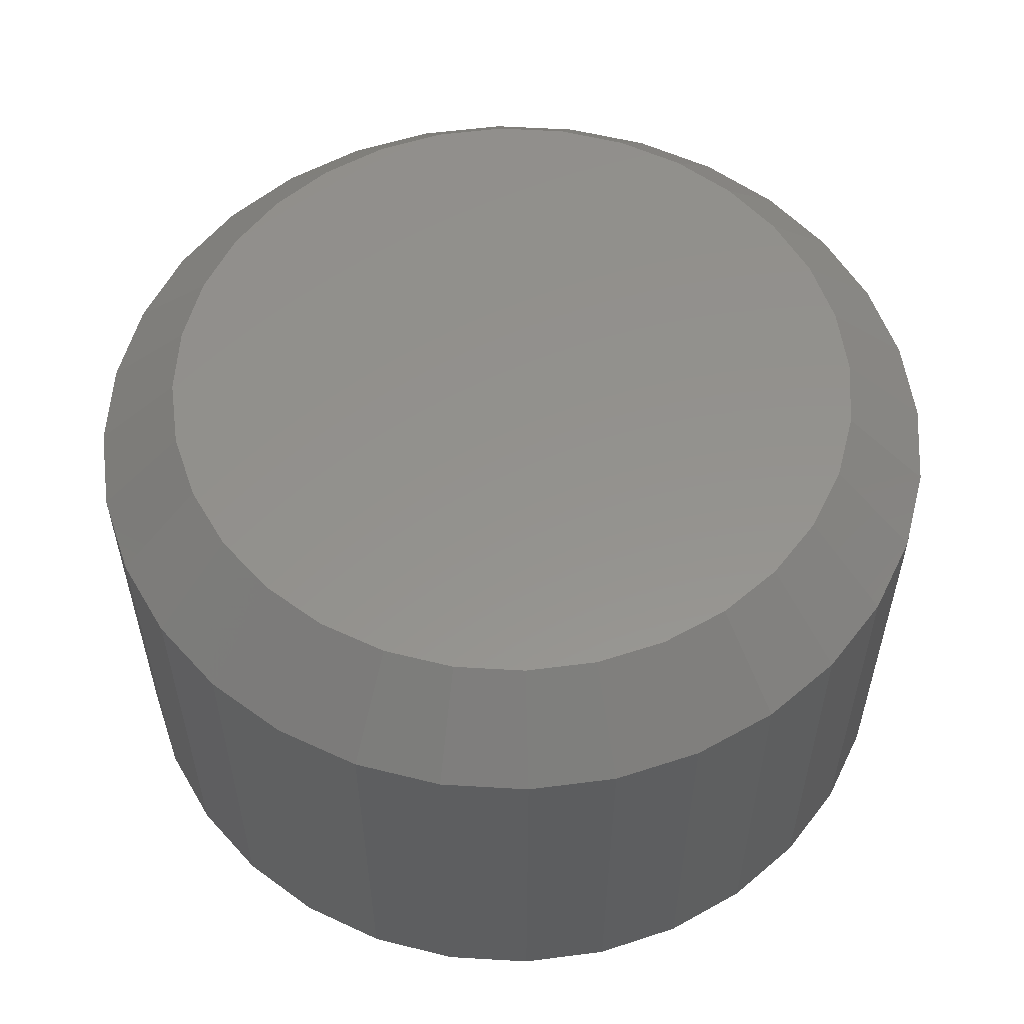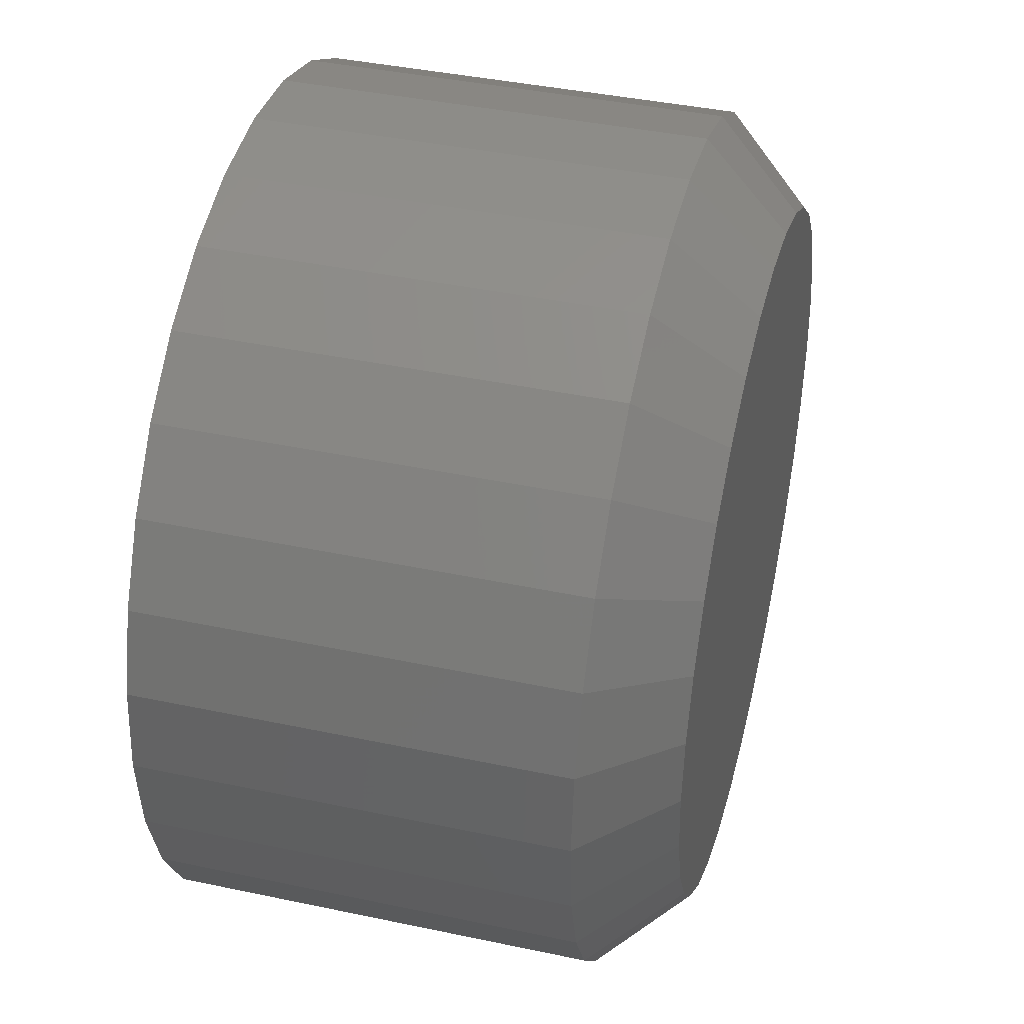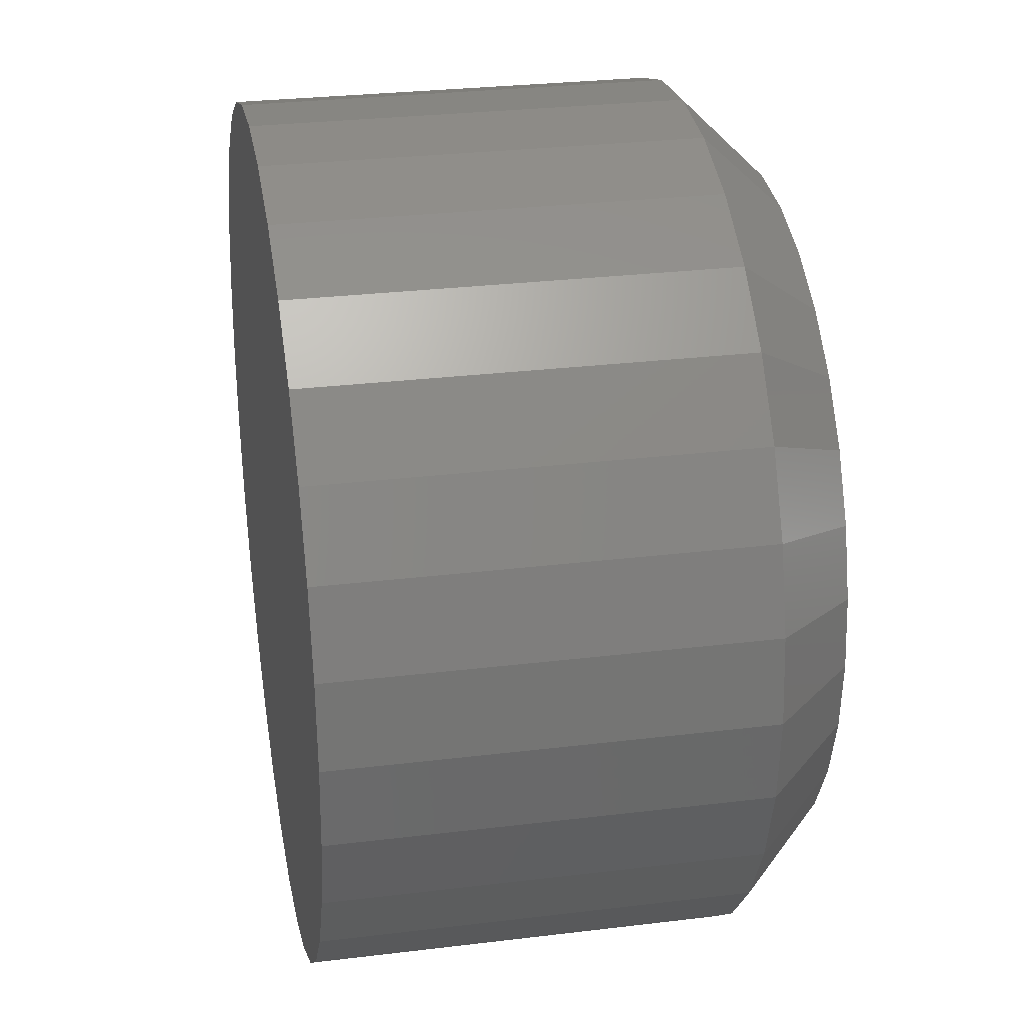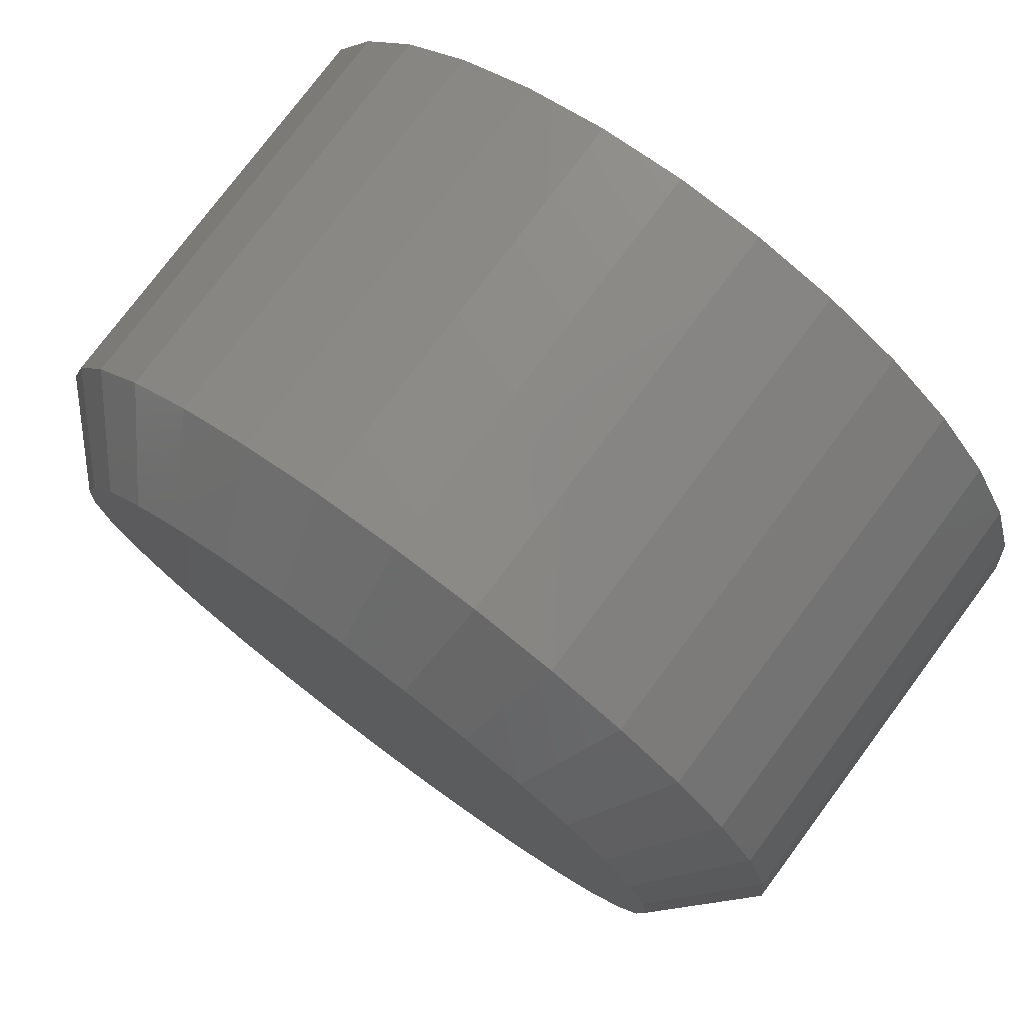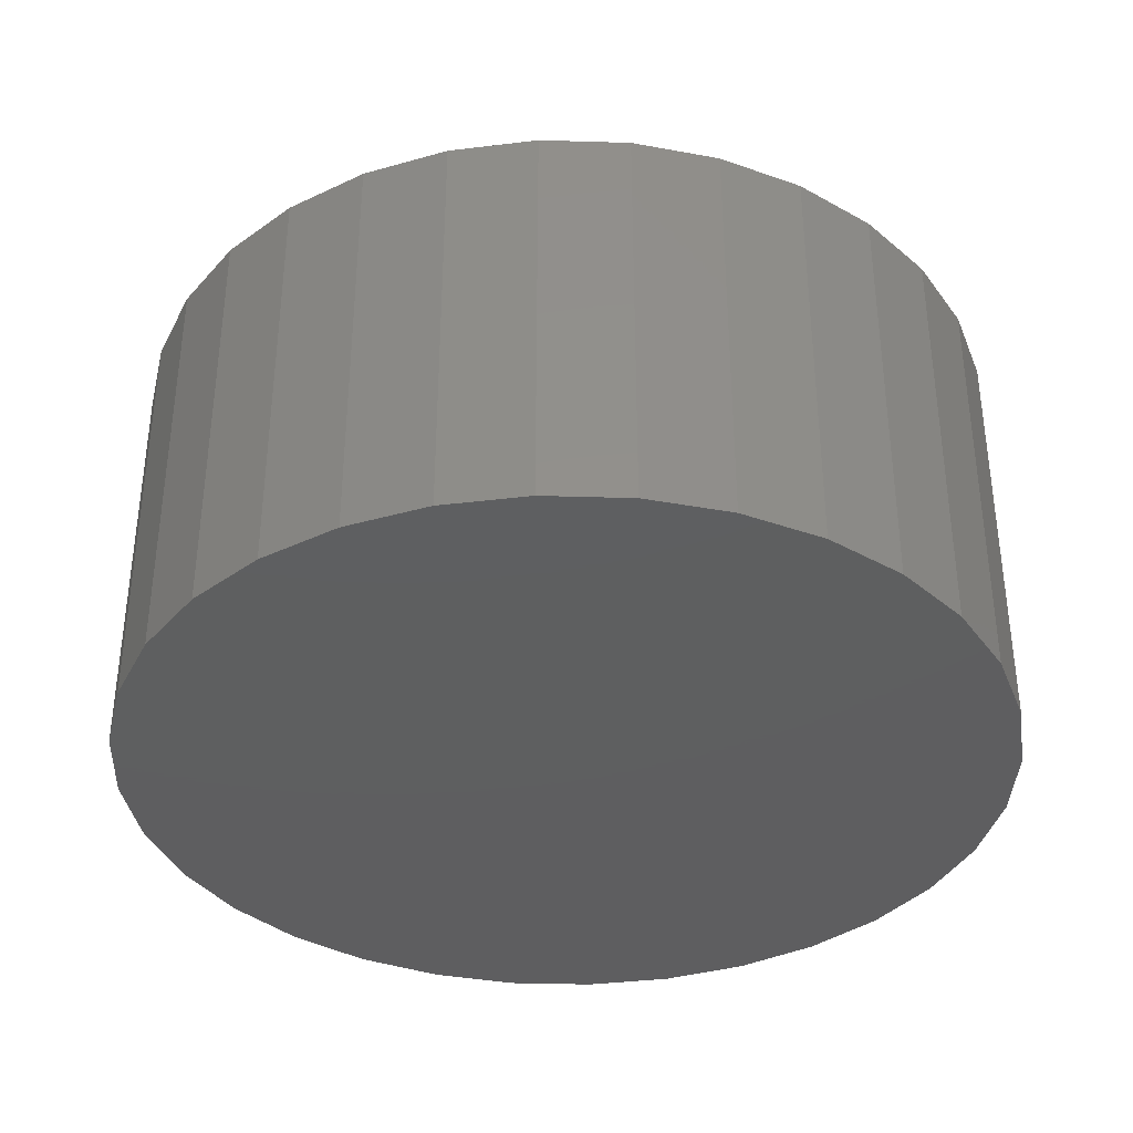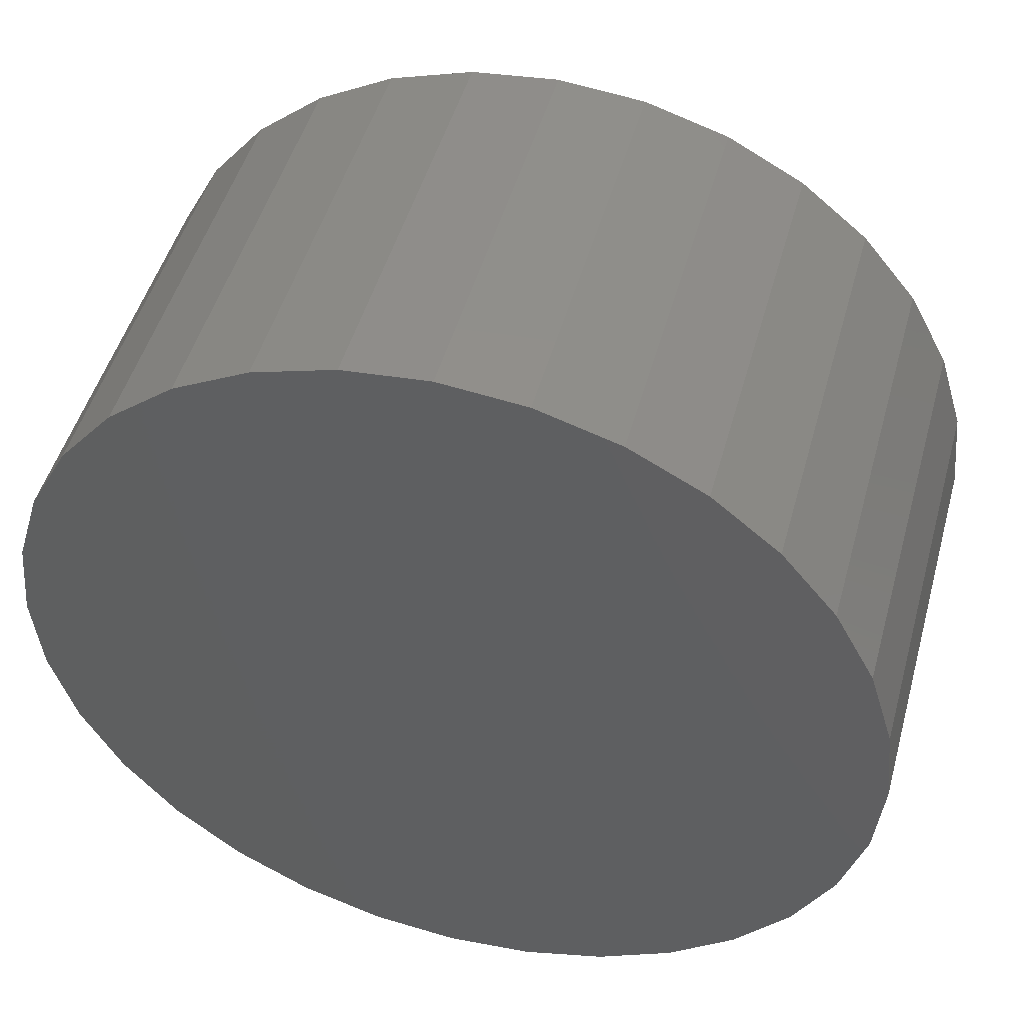
<metadata>
{"format":"stl","ext":"stl","renderer":"f3d","projection":"perspective","resolution":1024,"background":"white","views":[{"elev":55.9,"azim":-24.6,"up":"+Y"},{"elev":40.9,"azim":104.5,"up":"+Z"},{"elev":28.5,"azim":79.6,"up":"+Z"},{"elev":76.9,"azim":-143.3,"up":"+Z"},{"elev":-36.6,"azim":-131.6,"up":"+Y"},{"elev":48.3,"azim":15.3,"up":"+Z"}]}
</metadata>
<code>
# stl→obj: 96 verts, 188 faces
v 0.005263 0.375 0.2691
v 0.05673 0.375 0.264
v -0.0462 0.375 0.264
v 0.005263 0.375 -0.2586
v -0.0462 0.375 -0.2535
v 0.05673 0.375 -0.2535
v -0.09569 0.375 -0.2385
v 0.1062 0.375 -0.2385
v -0.1413 0.375 -0.2141
v 0.1518 0.375 -0.2141
v -0.1813 0.375 -0.1813
v 0.1918 0.375 -0.1813
v -0.2141 0.375 -0.1413
v 0.2246 0.375 -0.1413
v -0.2385 0.375 -0.09569
v 0.249 0.375 -0.09569
v -0.2535 0.375 -0.0462
v 0.264 0.375 -0.0462
v -0.2586 0.375 0.005263
v 0.2691 0.375 0.005263
v -0.2535 0.375 0.05673
v 0.264 0.375 0.05673
v -0.2385 0.375 0.1062
v 0.249 0.375 0.1062
v -0.2141 0.375 0.1518
v 0.2246 0.375 0.1518
v -0.1813 0.375 0.1918
v 0.1918 0.375 0.1918
v -0.1413 0.375 0.2246
v 0.1518 0.375 0.2246
v -0.09569 0.375 0.249
v 0.1062 0.375 0.249
v 0.3316 0.3125 0.005263
v 0.3316 7.363e-17 0.005263
v 0.3253 0.3125 -0.0584
v 0.3253 6.974e-17 -0.0584
v 0.3067 0.3125 -0.1196
v 0.3067 6.531e-17 -0.1196
v 0.2766 0.3125 -0.176
v 0.2766 6.051e-17 -0.176
v 0.236 0.3125 -0.2255
v 0.236 5.551e-17 -0.2255
v 0.1866 0.3125 -0.2661
v 0.1866 5.051e-17 -0.2661
v 0.1301 0.3125 -0.2962
v 0.1301 4.571e-17 -0.2962
v 0.06892 0.3125 -0.3148
v 0.06892 4.128e-17 -0.3148
v 0.005263 0.3125 -0.3211
v 0.005263 3.74e-17 -0.3211
v -0.0584 0.3125 -0.3148
v -0.0584 3.421e-17 -0.3148
v -0.1196 0.3125 -0.2962
v -0.1196 3.184e-17 -0.2962
v -0.176 0.3125 -0.2661
v -0.176 3.039e-17 -0.2661
v -0.2255 0.3125 -0.2255
v -0.2255 2.989e-17 -0.2255
v -0.2661 0.3125 -0.176
v -0.2661 3.039e-17 -0.176
v -0.2962 0.3125 -0.1196
v -0.2962 3.184e-17 -0.1196
v -0.3148 0.3125 -0.0584
v -0.3148 3.421e-17 -0.0584
v -0.3211 0.3125 0.005263
v -0.3211 3.74e-17 0.005263
v -0.3148 0.3125 0.06892
v -0.3148 4.128e-17 0.06892
v -0.2962 0.3125 0.1301
v -0.2962 4.571e-17 0.1301
v -0.2661 0.3125 0.1866
v -0.2661 5.051e-17 0.1866
v -0.2255 0.3125 0.236
v -0.2255 5.551e-17 0.236
v -0.176 0.3125 0.2766
v -0.176 6.051e-17 0.2766
v -0.1196 0.3125 0.3067
v -0.1196 6.531e-17 0.3067
v -0.0584 0.3125 0.3253
v -0.0584 6.974e-17 0.3253
v 0.005263 0.3125 0.3316
v 0.005263 7.363e-17 0.3316
v 0.06892 0.3125 0.3253
v 0.06892 7.681e-17 0.3253
v 0.1301 0.3125 0.3067
v 0.1301 7.918e-17 0.3067
v 0.1866 0.3125 0.2766
v 0.1866 8.064e-17 0.2766
v 0.236 0.3125 0.236
v 0.236 8.113e-17 0.236
v 0.2766 0.3125 0.1866
v 0.2766 8.064e-17 0.1866
v 0.3067 0.3125 0.1301
v 0.3067 7.918e-17 0.1301
v 0.3253 0.3125 0.06892
v 0.3253 7.681e-17 0.06892
f 1 2 3
f 4 5 6
f 6 5 7
f 6 7 8
f 8 7 9
f 8 9 10
f 10 9 11
f 10 11 12
f 12 11 13
f 12 13 14
f 14 13 15
f 14 15 16
f 16 15 17
f 16 17 18
f 18 17 19
f 18 19 20
f 20 19 21
f 20 21 22
f 22 21 23
f 22 23 24
f 24 23 25
f 24 25 26
f 26 25 27
f 26 27 28
f 28 27 29
f 28 29 30
f 30 29 31
f 30 31 32
f 32 31 3
f 32 3 2
f 33 34 35
f 35 34 36
f 35 36 37
f 37 36 38
f 37 38 39
f 39 38 40
f 39 40 41
f 41 40 42
f 41 42 43
f 43 42 44
f 43 44 45
f 45 44 46
f 45 46 47
f 47 46 48
f 47 48 49
f 49 48 50
f 49 50 51
f 51 50 52
f 51 52 53
f 53 52 54
f 53 54 55
f 55 54 56
f 55 56 57
f 57 56 58
f 57 58 59
f 59 58 60
f 59 60 61
f 61 60 62
f 61 62 63
f 63 62 64
f 63 64 65
f 65 64 66
f 65 66 67
f 67 66 68
f 67 68 69
f 69 68 70
f 69 70 71
f 71 70 72
f 71 72 73
f 73 72 74
f 73 74 75
f 75 74 76
f 75 76 77
f 77 76 78
f 77 78 79
f 79 78 80
f 79 80 81
f 81 80 82
f 81 82 83
f 83 82 84
f 83 84 85
f 85 84 86
f 85 86 87
f 87 86 88
f 87 88 89
f 89 88 90
f 89 90 91
f 91 90 92
f 91 92 93
f 93 92 94
f 93 94 95
f 95 94 96
f 95 96 33
f 33 96 34
f 81 2 1
f 1 79 81
f 30 87 28
f 28 87 89
f 28 89 26
f 26 89 91
f 26 91 24
f 24 91 93
f 24 93 22
f 22 93 95
f 22 95 20
f 20 95 33
f 75 29 73
f 73 29 27
f 73 27 71
f 71 27 25
f 71 25 69
f 69 25 23
f 69 23 67
f 67 23 21
f 67 21 65
f 65 21 19
f 87 30 85
f 85 30 32
f 85 32 83
f 83 32 2
f 83 2 81
f 29 75 31
f 31 75 77
f 31 77 3
f 3 77 79
f 3 79 1
f 49 5 4
f 4 47 49
f 9 55 11
f 11 55 57
f 11 57 13
f 13 57 59
f 13 59 15
f 15 59 61
f 15 61 17
f 17 61 63
f 17 63 19
f 19 63 65
f 43 10 41
f 41 10 12
f 41 12 39
f 39 12 14
f 39 14 37
f 37 14 16
f 37 16 35
f 35 16 18
f 35 18 33
f 33 18 20
f 55 9 53
f 53 9 7
f 53 7 51
f 51 7 5
f 51 5 49
f 10 43 8
f 8 43 45
f 8 45 6
f 6 45 47
f 6 47 4
f 80 84 82
f 84 80 86
f 86 80 78
f 86 78 88
f 88 78 76
f 88 76 90
f 90 76 74
f 90 74 92
f 92 74 72
f 92 72 94
f 94 72 70
f 94 70 96
f 96 70 68
f 96 68 34
f 34 68 66
f 34 66 36
f 36 66 64
f 36 64 38
f 38 64 62
f 38 62 40
f 40 62 60
f 40 60 42
f 42 60 58
f 42 58 44
f 44 58 56
f 44 56 46
f 46 56 54
f 46 54 48
f 48 54 52
f 48 52 50

</code>
